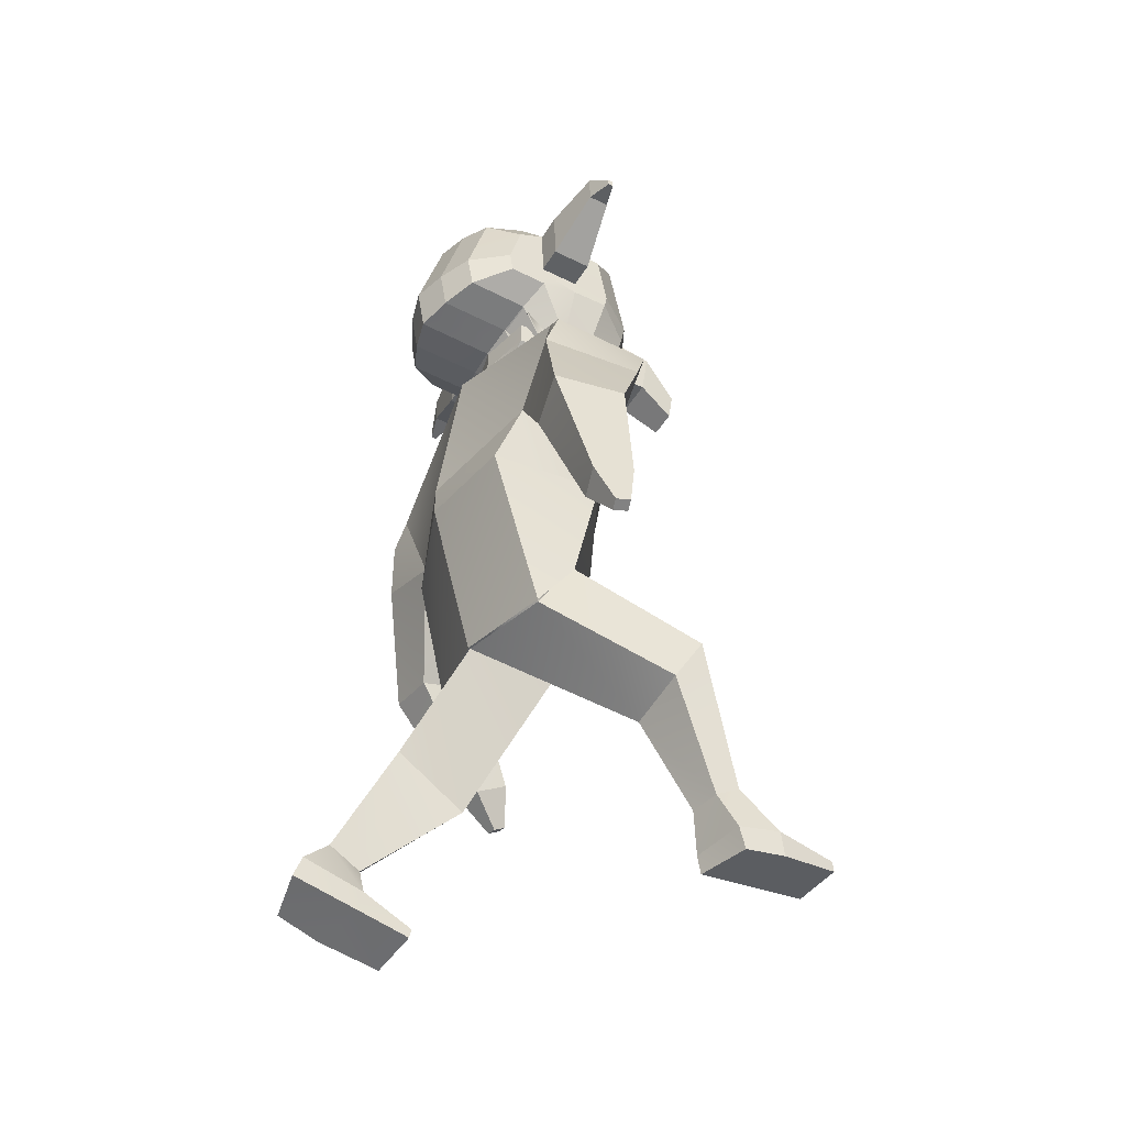
<metadata>
{"format":"obj","ext":"obj","renderer":"f3d","projection":"perspective","resolution":1024,"background":"white","views":[{"elev":-45.9,"azim":-119.8,"up":"+Y"}]}
</metadata>
<code>
o Cube.001
v 0.2712 4.693 0.2776
v 0.2712 4.418 0.2776
v 0.2712 4.693 0.5523
v 0.2701 4.419 0.5475
v -0.2931 4.693 0.2776
v -0.2931 4.418 0.2776
v -0.2931 4.693 0.5523
v -0.2931 4.418 0.5523
v -0.01092 4.693 0.6438
v -0.01092 4.418 0.6438
v -0.01092 4.693 0.2776
v -0.01092 4.418 0.2776
f 1 4 3
f 10 7 9
f 7 6 5
f 12 1 11
f 7 11 9
f 4 12 10
f 8 12 6
f 3 11 1
f 6 11 5
f 4 9 3
f 1 2 4
f 10 8 7
f 7 8 6
f 12 2 1
f 7 5 11
f 4 2 12
f 8 10 12
f 3 9 11
f 6 12 11
f 4 10 9
o Cube_Cube.002
v 0.8486 3.275 -0.1949
v 0.5501 2.465 -0.2045
v 0.845 3.283 0.3236
v 0.5389 2.481 0.4412
v 0.5176 1.692 -0.05226
v 0.5338 1.55 0.2688
v 0.5117 1.698 -0.0446
v 0.5296 1.54 0.2635
v 0.6372 0.9815 -0.3133
v 0.6599 0.8399 -0.05853
v 0.3046 1.001 -0.381
v 0.336 0.7877 0.004584
v 0.3575 0.2051 -0.8093
v 0.3558 0.1212 -0.4877
v 0.6436 0.1888 -0.7607
v 0.6678 0.1161 -0.543
v 0.6405 2.727 -0.1455
v 0.6726 2.803 0.3642
v 0.9736 3.162 -0.2027
v 0.9303 3.26 0.3089
v 1.034 2.859 -0.1751
v 1.054 2.962 0.3322
v 1.131 1.701 0.486
v 1.128 1.813 0.6632
v 1.293 1.734 0.4678
v 1.29 1.846 0.645
v 1.232 1.564 0.6529
v 1.231 1.605 0.7179
v 1.292 1.576 0.6463
v 1.29 1.617 0.7113
v 1.012 2.344 0.4012
v 1.284 2.447 0.3597
v 1.006 2.232 0.05599
v 1.287 2.278 0.03624
v 0.3574 0.08124 -0.8522
v 0.3481 0.00123 -0.5164
v 0.6412 0.05408 -0.7956
v 0.6598 -0.0045 -0.5707
v 0.345 -0.009522 -0.2319
v 0.6351 -0.02333 -0.2465
v 0.3422 -0.06326 -0.2443
v 0.6323 -0.07707 -0.259
v 0.4321 0.2945 -0.4842
v 0.6025 0.3131 -0.5178
v 0.4094 0.372 -0.6603
v 0.5689 0.3641 -0.6341
v 0.1489 3.737 0.07606
v 0.1476 3.739 -0.07143
v 0.2708 3.835 -0.06901
v 0.2959 3.827 0.1836
v 0.2916 3.834 -0.08357
v 0.07367 3.652 0.1792
v 0.07358 3.652 -0.08797
v 0.02686 3.658 0.1998
v 0.07367 3.652 0.0456
v 0.02687 3.658 -0.146
v 0.2044 3.838 -0.06131
v 0.2047 3.838 0.0445
v 0.2713 3.835 0.07849
v -0.4171 3.932 0.3347
v -0.5251 4.597 0.335
v -0.5251 4.157 -0.2481
v -0.5251 4.531 -0.2009
v -0.2046 4.018 -0.5174
v -0.3836 4.06 -0.4365
v -0.3836 4.663 -0.3597
v -0.2046 4.72 -0.4281
v -0.2756 3.741 0.5046
v -0.09658 3.659 0.5779
v -0.2046 4.846 0.5751
v -0.3836 4.772 0.5027
v -0.5258 4.154 -0.03731
v -0.4178 3.902 0.163
v -0.5258 4.612 0.1674
v -0.5258 4.607 -0.05305
v -0.2046 4.872 -0.1519
v -0.2046 4.881 0.2613
v -0.3836 4.795 -0.1223
v -0.3836 4.802 0.233
v -0.3837 4.054 -0.09658
v -0.2757 3.685 0.2285
v -0.2046 4.011 -0.122
v -0.0966 3.593 0.2566
v -0.5258 4.288 0.3913
v -0.5258 4.278 -0.2662
v -0.3836 4.272 0.5992
v -0.3836 4.256 -0.4708
v -0.2046 4.246 -0.5574
v -0.5279 4.284 0.1727
v -0.5279 4.283 -0.04733
v -0.3806 4.05 -0.09091
v -0.3806 3.754 0.2276
v -0.2081 4.009 -0.114
v -0.2081 3.668 0.2533
v 0.2764 3.97 -0.06897
v 0.2768 3.97 0.07852
v 0.3054 4.073 0.1836
v -0.5256 4.378 0.375
v -0.5256 4.351 -0.2473
v -0.3836 4.417 0.5713
v -0.3836 4.374 -0.4387
v -0.2046 4.383 -0.5199
v -0.5273 4.379 0.1711
v -0.5273 4.377 -0.04898
v -0.5256 4.246 -0.2614
v -0.2046 4.124 0.6595
v -0.3836 4.151 0.5753
v -0.3836 4.204 -0.4618
v -0.2046 4.186 -0.5469
v -0.5274 4.202 0.1711
v -0.5274 4.249 -0.04469
v -0.5256 4.213 0.3774
v -0.2046 4.433 0.6548
v -0.2046 4.264 0.6873
v -0.162 4.095 0.2928
v 0.08359 4.095 0.2928
v 0.04956 4.17 0.8808
v 0.04956 4.448 0.9203
v -0.09647 4.05 1.088
v 0.0181 4.229 1.113
v 0.0181 4.05 1.088
v -0.162 4.483 0.2928
v 0.08359 4.483 0.2928
v -0.1279 4.448 0.9203
v -0.1279 4.17 0.8808
v -0.09647 4.229 1.113
v -0.6728 4.613 0.1674
v -0.6728 4.608 -0.05306
v -0.6743 4.38 0.1711
v -0.6749 4.285 0.1727
v -0.6743 4.378 -0.04899
v -0.6749 4.284 -0.04734
v -0.9954 4.641 0.1151
v -0.9954 4.638 0.002211
v -0.9961 4.522 0.117
v -0.9964 4.473 0.1178
v -0.9961 4.521 0.004294
v -0.9964 4.472 0.005142
v -1.138 4.499 0.07467
v -1.138 4.499 0.045
v -1.138 4.468 0.07518
v -1.138 4.455 0.07538
v -1.138 4.468 0.04555
v -1.138 4.455 0.04578
v -0.5254 4.488 0.355
v -0.5254 4.441 -0.2241
v -0.2046 4.639 0.6149
v -0.3836 4.594 0.537
v -0.3836 4.519 -0.3992
v -0.2046 4.551 -0.474
v -0.5266 4.496 0.1693
v -0.5266 4.492 -0.05102
v -0.6736 4.497 0.1692
v -0.6736 4.493 -0.05103
v -0.9958 4.581 0.1161
v -0.9958 4.579 0.003252
v -1.138 4.484 0.07493
v -1.138 4.483 0.04528
v -0.0855 4.741 -0.4553
v -0.04708 3.627 0.6069
v -0.0855 4.002 -0.549
v -0.0855 4.874 0.6037
v -0.0855 4.903 -0.1635
v -0.0855 4.913 0.2725
v -0.08551 3.992 -0.1323
v -0.04708 3.558 0.2677
v -0.0855 4.242 -0.5919
v -0.0855 4.387 -0.5523
v -0.0855 4.179 -0.5806
v -0.0855 4.261 0.7222
v -0.0855 4.439 0.6879
v -0.0855 4.113 0.6929
v -0.0855 4.656 0.6458
v -0.0855 4.564 -0.5038
v -0.8768 3.264 -0.1892
v -0.5699 2.406 -0.3462
v -0.8812 3.256 0.33
v -0.5852 2.467 0.2756
v -0.01972 3.597 -0.2915
v -0.01974 2.446 -0.4188
v -0.0197 3.557 0.3459
v -0.01974 2.446 0.5543
v -0.5514 1.495 -0.06889
v -0.5855 1.77 0.1231
v -0.01918 1.545 -0.1804
v -0.02118 1.558 0.3359
v -0.5452 1.484 -0.06405
v -0.5825 1.782 0.1043
v -0.01902 1.545 -0.1691
v -0.02155 1.562 0.3272
v -0.6841 1.2 0.6444
v -0.7238 1.452 0.7879
v -0.3479 1.142 0.6323
v -0.4053 1.529 0.8529
v -0.3329 0.4272 0.9512
v -0.3195 0.5113 1.284
v -0.6176 0.4371 1.009
v -0.6329 0.4842 1.241
v -0.6228 2.791 -0.2152
v -0.02143 2.615 0.5543
v -0.7335 2.707 0.2804
v -0.01476 2.615 -0.4166
v -0.9596 3.23 -0.1863
v -1.005 3.151 0.3273
v -0.9967 2.95 -0.2836
v -1.116 2.85 0.2105
v -1.176 1.607 -0.1559
v -1.225 1.643 0.04498
v -1.328 1.656 -0.2013
v -1.377 1.692 -0.000472
v -1.313 1.424 -0.08748
v -1.331 1.437 -0.01382
v -1.369 1.442 -0.1042
v -1.387 1.455 -0.03049
v -1.044 2.241 0.04797
v -1.311 2.34 0.000247
v -0.9645 2.281 -0.3047
v -1.23 2.354 -0.3615
v -0.3265 0.3276 0.9724
v -0.3086 0.3845 1.305
v -0.6079 0.3195 1.048
v -0.6209 0.3518 1.267
v -0.2993 0.4835 1.572
v -0.5891 0.4589 1.573
v -0.295 0.4292 1.581
v -0.5847 0.4046 1.582
v -0.4195 0.7283 1.068
v -0.5905 0.7003 1.045
v -0.4033 0.6356 0.895
v -0.5613 0.6406 0.9293
v -0.1888 3.737 0.07606
v -0.01994 3.664 0.2204
v -0.1887 3.737 -0.07144
v -0.01995 3.744 -0.1355
v -0.02024 3.84 -0.1331
v -0.3357 3.827 -0.08358
v -0.01974 3.839 -0.1996
v -0.1133 3.651 0.1792
v -0.1133 3.652 -0.08797
v -0.01984 3.664 -0.204
v -0.06664 3.658 0.1998
v -0.1133 3.652 0.0456
v -0.06658 3.658 -0.146
v -0.01974 3.839 0.2308
v -0.2452 3.837 -0.06131
v -0.2451 3.837 0.04449
v -0.02014 3.842 -0.1073
v -0.01974 3.839 0.2248
v -0.3117 3.834 -0.06901
v -0.3116 3.834 0.07849
v -0.3357 3.827 0.1836
v 0.3776 3.932 0.3347
v 0.4856 4.597 0.335
v 0.4856 4.157 -0.2481
v 0.4856 4.531 -0.2009
v -0.01974 3.609 0.6229
v -0.01974 4.889 0.6195
v -0.01974 3.992 -0.5664
v -0.01974 4.753 -0.4703
v 0.1651 4.018 -0.5174
v 0.3441 4.06 -0.4365
v 0.3441 4.663 -0.3597
v 0.1651 4.72 -0.4281
v 0.2361 3.741 0.5046
v 0.0571 3.659 0.5779
v 0.1651 4.846 0.5751
v 0.3441 4.772 0.5027
v 0.4863 4.154 -0.03731
v 0.3783 3.902 0.163
v 0.4863 4.612 0.1674
v 0.4863 4.607 -0.05305
v -0.01974 3.539 0.2739
v -0.01974 3.981 -0.1381
v -0.01974 4.92 -0.1698
v -0.01974 4.93 0.2786
v 0.1651 4.872 -0.1519
v 0.1651 4.881 0.2613
v 0.3441 4.795 -0.1223
v 0.3441 4.802 0.233
v 0.3442 4.054 -0.09658
v 0.2362 3.685 0.2285
v 0.1651 4.011 -0.122
v 0.05711 3.593 0.2566
v 0.4863 4.288 0.3913
v 0.4863 4.278 -0.2662
v -0.01974 4.24 -0.6109
v 0.3441 4.272 0.5992
v 0.3441 4.256 -0.4708
v 0.1651 4.246 -0.5574
v 0.4884 4.284 0.1727
v 0.4884 4.283 -0.04733
v 0.3411 4.05 -0.09091
v 0.3411 3.754 0.2276
v 0.1687 4.009 -0.114
v 0.1687 3.668 0.2533
v -0.3168 3.969 -0.06898
v -0.3167 3.969 0.07852
v -0.01974 3.976 -0.133
v -0.3451 4.073 0.1836
v -0.01974 4.085 0.2248
v -0.01974 4.084 0.2308
v 0.4861 4.378 0.375
v 0.4861 4.351 -0.2473
v -0.01974 4.389 -0.5702
v 0.3441 4.417 0.5713
v 0.3441 4.374 -0.4387
v 0.1651 4.383 -0.5199
v 0.4878 4.379 0.1711
v 0.4878 4.377 -0.04898
v 0.4862 4.246 -0.2614
v -0.01974 4.175 -0.5992
v 0.3441 4.151 0.5753
v 0.3441 4.204 -0.4618
v 0.1651 4.186 -0.5469
v 0.4879 4.202 0.1711
v 0.4879 4.249 -0.04469
v 0.4862 4.213 0.3774
v -0.01974 4.442 0.7062
v -0.01974 4.26 0.7416
v 0.1651 4.433 0.6548
v 0.1651 4.264 0.6873
v -0.01974 4.107 0.7113
v 0.1651 4.124 0.6595
v 0.1225 4.095 0.2928
v -0.1231 4.095 0.2928
v -0.08904 4.17 0.8808
v -0.08904 4.448 0.9203
v 0.05699 4.229 1.113
v -0.05758 4.05 1.088
v 0.1225 4.483 0.2928
v -0.1231 4.483 0.2928
v 0.08846 4.448 0.9203
v 0.08846 4.17 0.8808
v 0.05699 4.05 1.088
v -0.05758 4.229 1.113
v 0.6333 4.613 0.1674
v 0.6333 4.608 -0.05306
v 0.6348 4.38 0.1711
v 0.6354 4.285 0.1727
v 0.6348 4.378 -0.04899
v 0.6354 4.284 -0.04734
v 0.9559 4.641 0.1151
v 0.9559 4.638 0.002211
v 0.9567 4.522 0.117
v 0.957 4.473 0.1178
v 0.9567 4.521 0.004294
v 0.957 4.472 0.005142
v 1.098 4.499 0.07467
v 1.098 4.499 0.045
v 1.098 4.468 0.07518
v 1.098 4.455 0.07538
v 1.098 4.468 0.04555
v 1.098 4.455 0.04578
v 0.4859 4.488 0.355
v 0.4859 4.441 -0.2241
v -0.01974 4.571 -0.5203
v -0.01974 4.666 0.6629
v 0.1651 4.639 0.6149
v 0.3441 4.594 0.537
v 0.3441 4.519 -0.3992
v 0.1651 4.551 -0.474
v 0.4871 4.496 0.1693
v 0.4871 4.492 -0.05102
v 0.6341 4.497 0.1692
v 0.6341 4.493 -0.05103
v 0.9563 4.581 0.1161
v 0.9563 4.579 0.003252
v 1.098 4.484 0.07493
v 1.098 4.483 0.04528
v 0.04602 4.741 -0.4553
v 0.007597 3.627 0.6069
v 0.04602 4.002 -0.549
v 0.04602 4.874 0.6037
v 0.04602 4.903 -0.1635
v 0.04602 4.913 0.2725
v 0.04603 3.992 -0.1323
v 0.007603 3.558 0.2677
v 0.04602 4.242 -0.5919
v 0.04602 4.387 -0.5523
v 0.04602 4.179 -0.5806
v 0.04602 4.261 0.7222
v 0.04602 4.439 0.6879
v 0.04602 4.113 0.6929
v 0.04602 4.656 0.6458
v 0.04602 4.564 -0.5038
v -0.01974 4.434 -0.4463
v -0.01974 4.228 -0.4064
v -0.01974 4.234 -0.3733
v -0.01974 4.451 -0.4154
f 13 59 15
f 30 193 212
f 198 20 18
f 16 17 14
f 15 34 32
f 191 29 214
f 192 17 197
f 16 198 18
f 19 23 201
f 17 20 19
f 17 201 197
f 55 28 56
f 20 24 22
f 201 24 202
f 20 21 19
f 27 47 25
f 57 26 55
f 56 27 58
f 57 27 25
f 214 14 192
f 29 16 14
f 16 212 194
f 31 34 33
f 29 31 33
f 13 32 31
f 43 38 44
f 35 40 36
f 43 35 36
f 45 37 35
f 44 37 46
f 40 41 42
f 35 41 39
f 37 42 41
f 36 42 38
f 33 44 46
f 33 45 29
f 30 45 43
f 34 43 44
f 49 48 47
f 50 52 54
f 25 48 26
f 28 49 27
f 52 53 54
f 26 52 28
f 48 51 26
f 48 54 53
f 23 58 57
f 21 56 58
f 23 55 24
f 22 55 56
f 59 61 71
f 191 60 13
f 193 59 244
f 60 247 61
f 59 71 260
f 68 246 65
f 59 64 67
f 59 66 64
f 256 71 62
f 247 69 61
f 71 69 62
f 62 69 70
f 62 70 71
f 70 61 71
f 164 75 158
f 171 368 186
f 160 73 157
f 284 172 178
f 91 73 83
f 176 82 174
f 89 83 82
f 93 72 85
f 95 80 93
f 185 82 159
f 159 83 160
f 75 161 158
f 78 162 161
f 77 94 92
f 92 105 103
f 74 92 84
f 92 85 84
f 78 88 79
f 88 91 89
f 79 175 171
f 175 89 176
f 75 90 78
f 90 86 91
f 173 285 177
f 285 178 177
f 73 163 157
f 115 142 101
f 101 123 122
f 124 101 122
f 99 121 120
f 97 120 117
f 126 119 118
f 98 124 119
f 179 323 181
f 102 117 123
f 105 104 103
f 93 106 95
f 95 105 94
f 93 103 104
f 108 312 109
f 61 310 107
f 256 109 313
f 62 108 109
f 61 108 71
f 102 142 144
f 110 101 96
f 99 114 100
f 97 113 99
f 125 98 126
f 112 96 98
f 179 316 298
f 102 111 97
f 123 74 84
f 173 323 270
f 119 72 80
f 184 81 172
f 118 80 81
f 74 120 77
f 77 121 76
f 72 122 85
f 122 84 85
f 182 118 184
f 183 126 182
f 134 128 127
f 135 129 128
f 137 138 136
f 134 137 136
f 134 130 135
f 128 137 127
f 130 138 132
f 129 131 137
f 129 132 133
f 133 138 131
f 166 149 168
f 139 146 145
f 86 140 139
f 116 166 164
f 102 143 116
f 86 165 163
f 150 155 149
f 167 151 169
f 144 148 150
f 141 148 142
f 139 167 165
f 143 150 149
f 169 152 170
f 153 156 154
f 146 151 145
f 149 170 168
f 150 154 156
f 148 153 154
f 168 152 146
f 169 155 153
f 165 147 141
f 147 169 153
f 163 141 115
f 164 140 87
f 140 168 146
f 157 115 110
f 113 162 114
f 158 113 111
f 125 160 112
f 125 398 159
f 112 157 110
f 180 368 316
f 116 158 111
f 114 186 180
f 330 185 183
f 330 182 331
f 331 184 334
f 334 172 268
f 76 181 173
f 100 180 179
f 100 181 121
f 177 95 94
f 76 177 94
f 286 176 287
f 171 286 271
f 369 174 185
f 287 174 269
f 178 81 95
f 79 186 162
f 159 401 185
f 125 400 399
f 185 400 183
f 243 187 189
f 213 193 189
f 196 202 198
f 188 196 190
f 216 213 189
f 211 191 214
f 197 188 192
f 196 194 190
f 205 199 201
f 195 200 196
f 197 199 195
f 210 239 240
f 200 206 202
f 202 205 201
f 203 200 199
f 207 233 209
f 239 207 241
f 209 240 242
f 207 242 241
f 188 214 192
f 190 211 188
f 190 212 213
f 218 215 217
f 217 187 211
f 215 189 187
f 222 227 228
f 220 223 219
f 227 219 229
f 229 221 230
f 221 228 230
f 224 225 223
f 219 225 221
f 221 226 222
f 222 224 220
f 217 228 218
f 229 217 211
f 227 211 213
f 218 227 213
f 232 233 231
f 234 236 210
f 232 207 208
f 233 210 209
f 236 237 235
f 236 208 210
f 235 232 208
f 232 238 234
f 205 242 203
f 203 240 204
f 239 205 206
f 204 239 206
f 243 261 245
f 245 191 187
f 193 243 189
f 245 247 246
f 260 262 243
f 251 246 255
f 254 250 243
f 243 253 244
f 256 263 262
f 257 247 261
f 247 259 260
f 262 257 261
f 263 258 257
f 260 313 256
f 263 262 258
f 258 261 257
f 375 267 283
f 368 382 397
f 371 265 279
f 383 284 389
f 291 265 282
f 387 278 289
f 289 279 291
f 264 293 281
f 276 295 293
f 396 278 385
f 370 279 278
f 372 267 367
f 373 274 372
f 273 294 272
f 292 306 294
f 266 292 273
f 281 292 280
f 288 274 275
f 288 291 290
f 386 275 382
f 386 289 288
f 290 267 274
f 290 282 283
f 384 285 270
f 389 285 388
f 374 265 366
f 351 320 302
f 328 302 327
f 329 302 296
f 326 300 325
f 325 297 322
f 324 333 335
f 329 299 324
f 323 390 392
f 322 303 328
f 286 271 368
f 305 306 304
f 307 293 295
f 306 295 294
f 293 304 292
f 310 308 309
f 310 260 247
f 308 247 261
f 256 311 263
f 263 309 262
f 262 308 261
f 330 316 334
f 303 351 302
f 302 314 296
f 300 319 318
f 297 318 315
f 299 332 333
f 296 317 299
f 390 316 391
f 303 315 321
f 334 323 285
f 266 328 280
f 384 323 392
f 264 324 276
f 277 395 383
f 276 335 277
f 266 325 322
f 273 326 325
f 264 327 329
f 280 327 281
f 335 393 395
f 333 394 393
f 337 342 336
f 338 343 337
f 340 345 344
f 342 345 336
f 339 342 343
f 345 337 336
f 347 344 339
f 346 338 345
f 338 347 339
f 340 341 346
f 377 358 352
f 348 355 349
f 282 349 283
f 377 321 375
f 352 303 321
f 376 282 374
f 364 359 358
f 378 360 354
f 353 357 351
f 357 350 351
f 378 348 376
f 352 359 353
f 380 361 360
f 365 362 363
f 360 355 354
f 381 358 379
f 359 363 357
f 357 362 356
f 361 379 355
f 364 380 362
f 356 376 350
f 356 380 378
f 350 374 320
f 349 375 283
f 349 379 377
f 330 368 316
f 320 366 314
f 318 373 372
f 318 367 315
f 332 371 370
f 398 332 370
f 317 366 371
f 391 368 397
f 321 367 375
f 319 397 373
f 330 396 369
f 393 330 331
f 395 331 334
f 383 334 268
f 272 392 326
f 301 391 319
f 392 301 326
f 295 388 294
f 272 388 384
f 286 387 386
f 286 382 271
f 369 385 269
f 287 385 387
f 277 389 295
f 397 275 373
f 400 398 401
f 401 370 396
f 332 400 394
f 400 396 394
f 13 60 59
f 30 15 193
f 198 202 20
f 16 18 17
f 15 30 34
f 191 13 29
f 192 14 17
f 16 194 198
f 19 21 23
f 17 18 20
f 17 19 201
f 55 26 28
f 20 202 24
f 201 23 24
f 20 22 21
f 27 49 47
f 57 25 26
f 56 28 27
f 57 58 27
f 214 29 14
f 29 30 16
f 16 30 212
f 31 32 34
f 29 13 31
f 13 15 32
f 43 36 38
f 35 39 40
f 43 45 35
f 45 46 37
f 44 38 37
f 40 39 41
f 35 37 41
f 37 38 42
f 36 40 42
f 33 34 44
f 33 46 45
f 30 29 45
f 34 30 43
f 49 50 48
f 50 28 52
f 25 47 48
f 28 50 49
f 52 51 53
f 26 51 52
f 48 53 51
f 48 50 54
f 23 21 58
f 21 22 56
f 23 57 55
f 22 24 55
f 59 60 61
f 191 246 60
f 193 15 59
f 60 246 247
f 260 244 59
f 71 256 260
f 252 246 68
f 246 60 65
f 65 60 67
f 60 59 67
f 59 244 66
f 247 259 69
f 71 61 69
f 70 69 61
f 164 87 75
f 171 271 368
f 160 83 73
f 284 268 172
f 91 86 73
f 176 89 82
f 89 91 83
f 93 80 72
f 95 81 80
f 185 174 82
f 159 82 83
f 75 78 161
f 78 79 162
f 77 76 94
f 92 94 105
f 74 77 92
f 92 93 85
f 78 90 88
f 88 90 91
f 79 88 175
f 175 88 89
f 75 87 90
f 90 87 86
f 173 270 285
f 285 284 178
f 73 86 163
f 115 141 142
f 101 102 123
f 124 96 101
f 99 100 121
f 97 99 120
f 126 98 119
f 98 96 124
f 179 298 323
f 102 97 117
f 105 106 104
f 93 104 106
f 95 106 105
f 93 92 103
f 108 107 310
f 310 312 108
f 312 313 109
f 61 247 310
f 256 62 109
f 62 71 108
f 61 107 108
f 102 101 142
f 110 115 101
f 99 113 114
f 97 111 113
f 125 112 98
f 112 110 96
f 179 180 316
f 102 116 111
f 123 117 74
f 173 181 323
f 119 124 72
f 184 118 81
f 118 119 80
f 74 117 120
f 77 120 121
f 72 124 122
f 122 123 84
f 182 126 118
f 183 125 126
f 134 135 128
f 135 130 129
f 137 131 138
f 134 127 137
f 134 136 130
f 128 129 137
f 130 136 138
f 129 133 131
f 129 130 132
f 133 132 138
f 166 143 149
f 139 140 146
f 86 87 140
f 116 143 166
f 102 144 143
f 86 139 165
f 150 156 155
f 167 145 151
f 144 142 148
f 141 147 148
f 139 145 167
f 143 144 150
f 169 151 152
f 153 155 156
f 146 152 151
f 149 155 170
f 150 148 154
f 148 147 153
f 168 170 152
f 169 170 155
f 165 167 147
f 147 167 169
f 163 165 141
f 164 166 140
f 140 166 168
f 157 163 115
f 113 161 162
f 158 161 113
f 125 159 160
f 125 399 398
f 112 160 157
f 180 186 368
f 116 164 158
f 114 162 186
f 330 369 185
f 330 183 182
f 331 182 184
f 334 184 172
f 76 121 181
f 100 114 180
f 100 179 181
f 177 178 95
f 76 173 177
f 286 175 176
f 171 175 286
f 369 269 174
f 287 176 174
f 178 172 81
f 79 171 186
f 159 398 401
f 125 183 400
f 185 401 400
f 243 245 187
f 213 212 193
f 196 200 202
f 188 195 196
f 216 218 213
f 211 187 191
f 197 195 188
f 196 198 194
f 205 203 199
f 195 199 200
f 197 201 199
f 210 208 239
f 200 204 206
f 202 206 205
f 203 204 200
f 207 231 233
f 239 208 207
f 209 210 240
f 207 209 242
f 188 211 214
f 190 213 211
f 190 194 212
f 218 216 215
f 217 215 187
f 215 216 189
f 222 220 227
f 220 224 223
f 227 220 219
f 229 219 221
f 221 222 228
f 224 226 225
f 219 223 225
f 221 225 226
f 222 226 224
f 217 230 228
f 229 230 217
f 227 229 211
f 218 228 227
f 232 234 233
f 234 238 236
f 232 231 207
f 233 234 210
f 236 238 237
f 236 235 208
f 235 237 232
f 232 237 238
f 205 241 242
f 203 242 240
f 239 241 205
f 204 240 239
f 243 262 261
f 245 246 191
f 193 244 243
f 245 261 247
f 243 244 260
f 260 256 262
f 245 246 251
f 246 252 255
f 243 245 254
f 245 251 254
f 243 250 253
f 257 259 247
f 262 263 257
f 260 312 313
f 258 262 261
f 375 367 267
f 368 271 382
f 371 366 265
f 383 268 284
f 291 279 265
f 387 385 278
f 289 278 279
f 264 276 293
f 276 277 295
f 396 370 278
f 370 371 279
f 372 274 267
f 373 275 274
f 273 292 294
f 292 304 306
f 266 280 292
f 281 293 292
f 288 290 274
f 288 289 291
f 386 288 275
f 386 387 289
f 290 283 267
f 290 291 282
f 384 388 285
f 389 284 285
f 374 282 265
f 351 350 320
f 328 303 302
f 329 327 302
f 326 301 300
f 325 300 297
f 324 299 333
f 329 296 299
f 323 298 390
f 322 297 303
f 368 369 287
f 369 269 287
f 368 287 286
f 305 307 306
f 307 305 293
f 306 307 295
f 293 305 304
f 309 311 312
f 311 313 312
f 312 310 309
f 310 312 260
f 308 310 247
f 256 313 311
f 263 311 309
f 262 309 308
f 298 323 316
f 323 334 316
f 334 331 330
f 303 353 351
f 302 320 314
f 300 301 319
f 297 300 318
f 299 317 332
f 296 314 317
f 390 298 316
f 303 297 315
f 323 270 285
f 285 284 334
f 284 268 334
f 266 322 328
f 384 270 323
f 264 329 324
f 277 335 395
f 276 324 335
f 266 273 325
f 273 272 326
f 264 281 327
f 280 328 327
f 335 333 393
f 333 332 394
f 337 343 342
f 338 339 343
f 340 346 345
f 342 344 345
f 339 344 342
f 345 338 337
f 347 340 344
f 346 341 338
f 338 341 347
f 340 347 341
f 377 379 358
f 348 354 355
f 282 348 349
f 377 352 321
f 352 353 303
f 376 348 282
f 364 365 359
f 378 380 360
f 353 359 357
f 357 356 350
f 378 354 348
f 352 358 359
f 380 381 361
f 365 364 362
f 360 361 355
f 381 364 358
f 359 365 363
f 357 363 362
f 361 381 379
f 364 381 380
f 356 378 376
f 356 362 380
f 350 376 374
f 349 377 375
f 349 355 379
f 330 369 368
f 320 374 366
f 318 319 373
f 318 372 367
f 332 317 371
f 398 399 332
f 317 314 366
f 391 316 368
f 321 315 367
f 319 391 397
f 330 394 396
f 393 394 330
f 395 393 331
f 383 395 334
f 272 384 392
f 301 390 391
f 392 390 301
f 295 389 388
f 272 294 388
f 286 287 387
f 286 386 382
f 369 396 385
f 287 269 385
f 277 383 389
f 397 382 275
f 400 399 398
f 401 398 370
f 332 399 400
f 400 401 396

</code>
